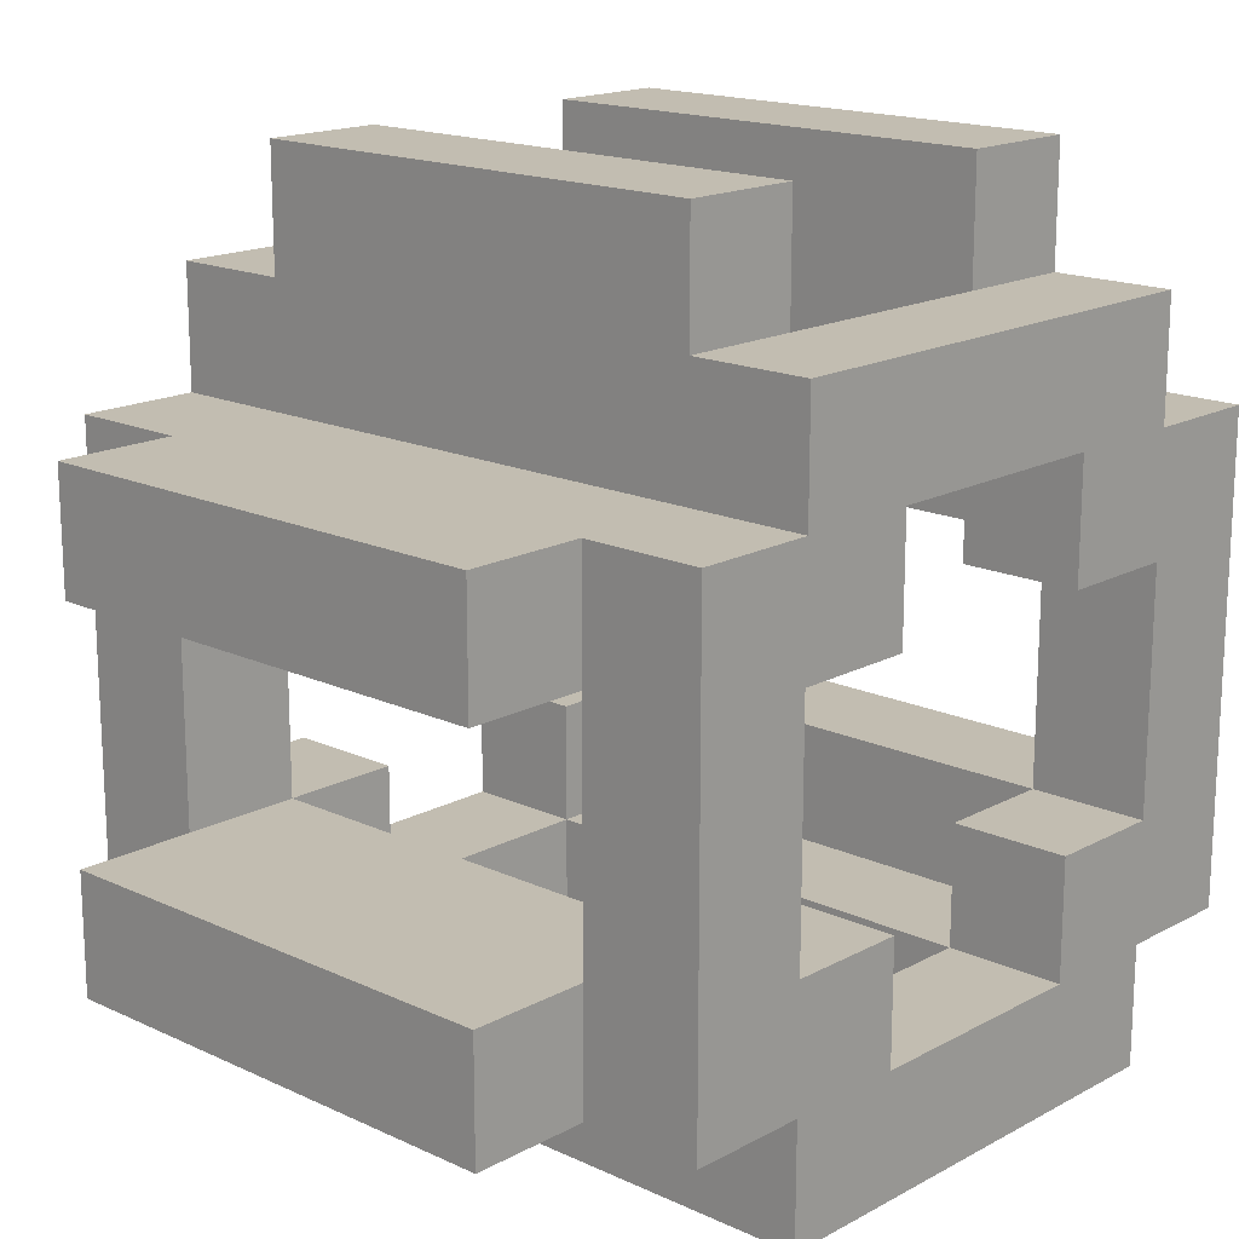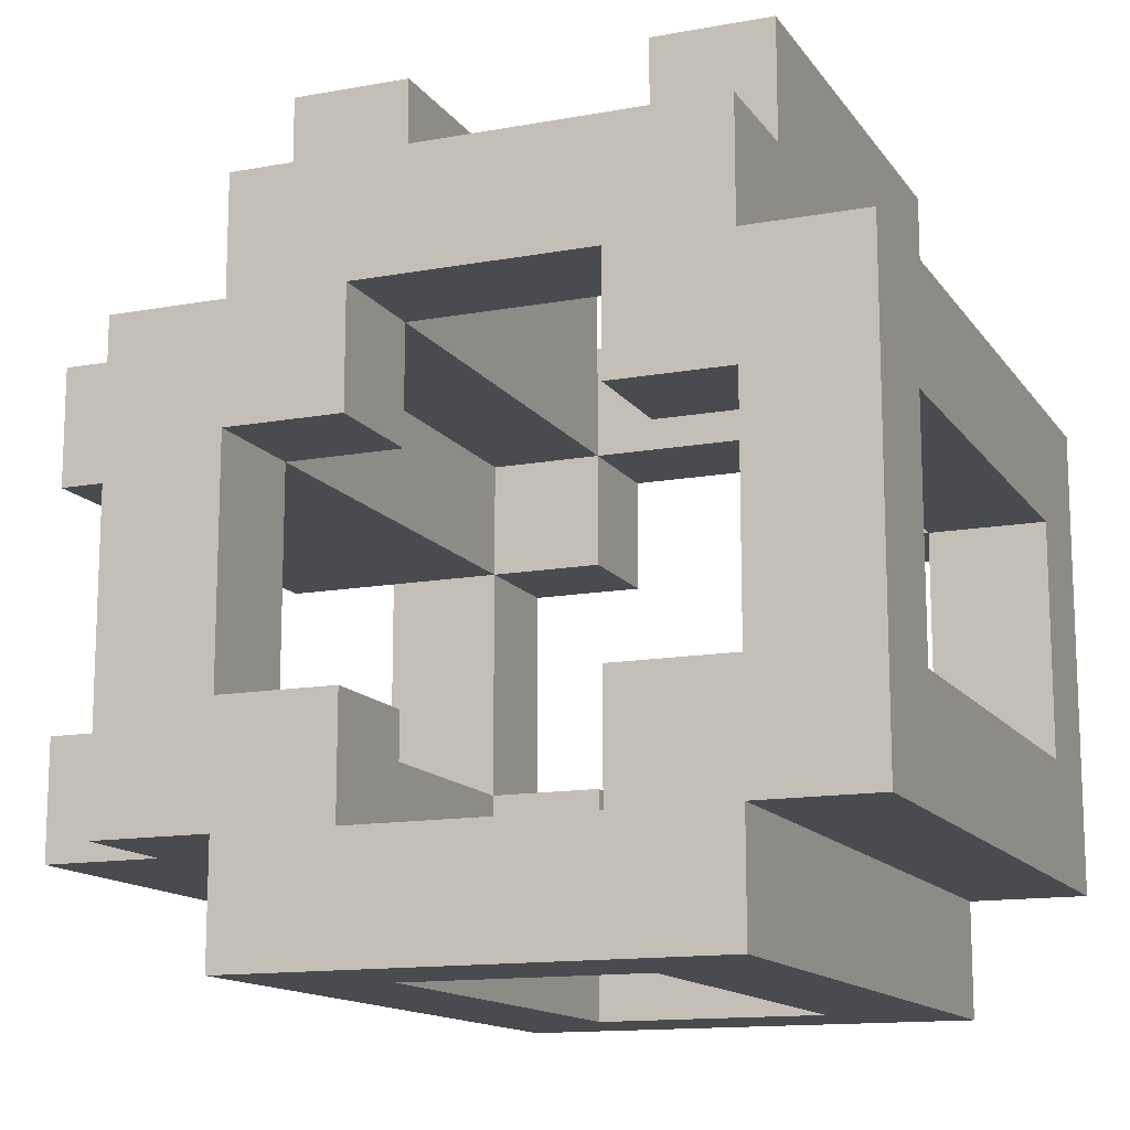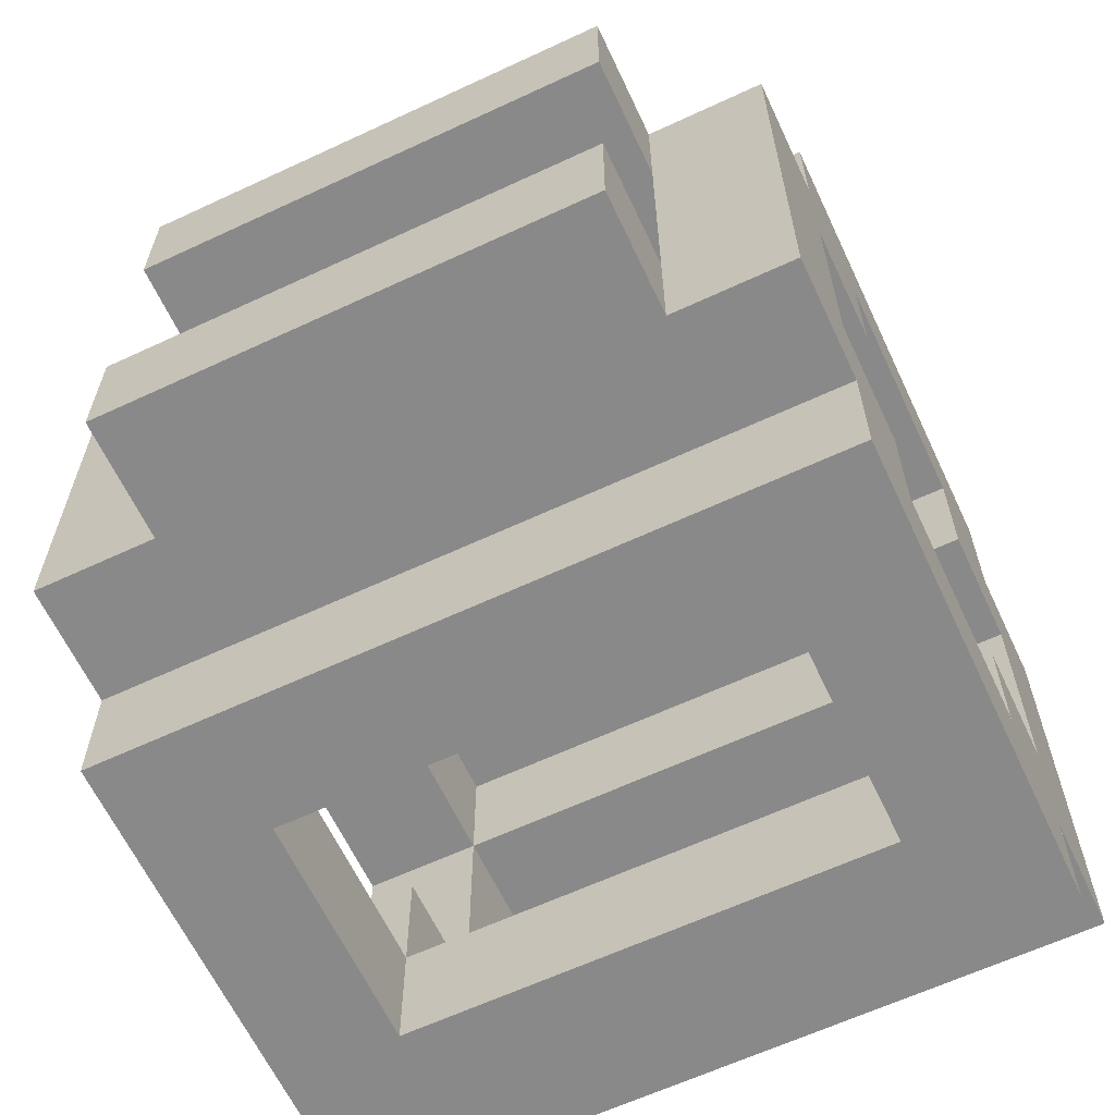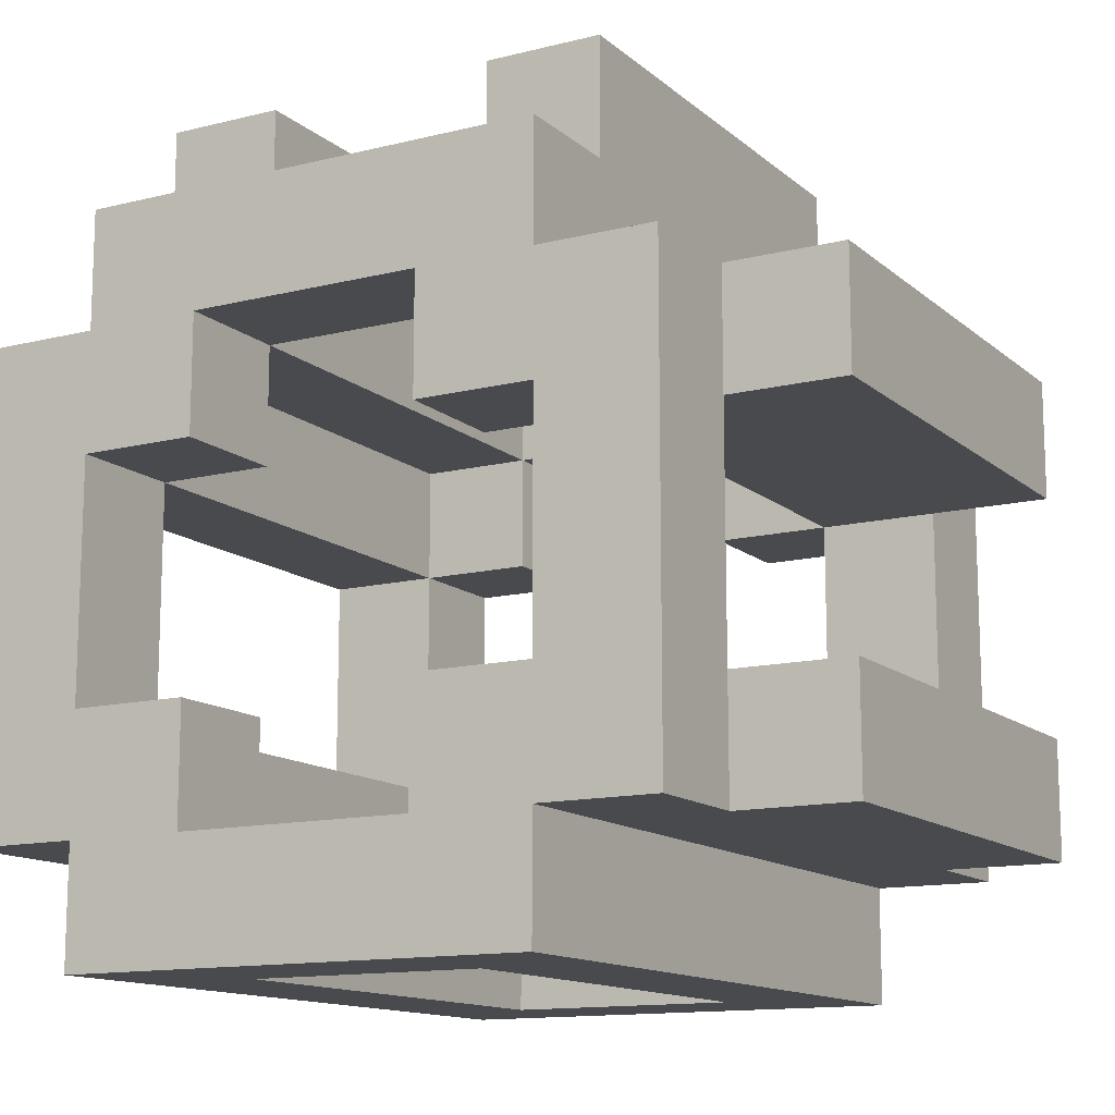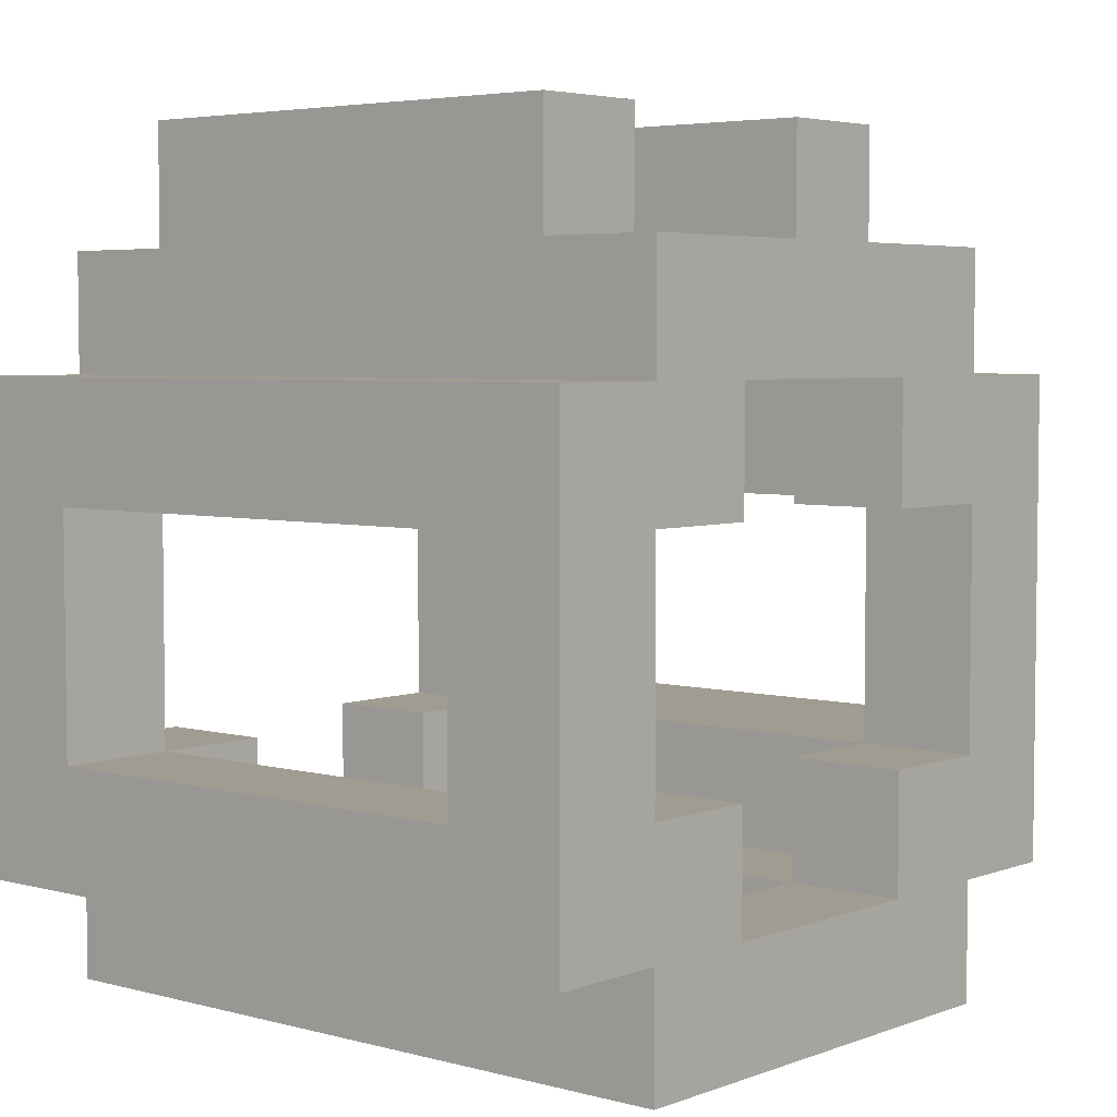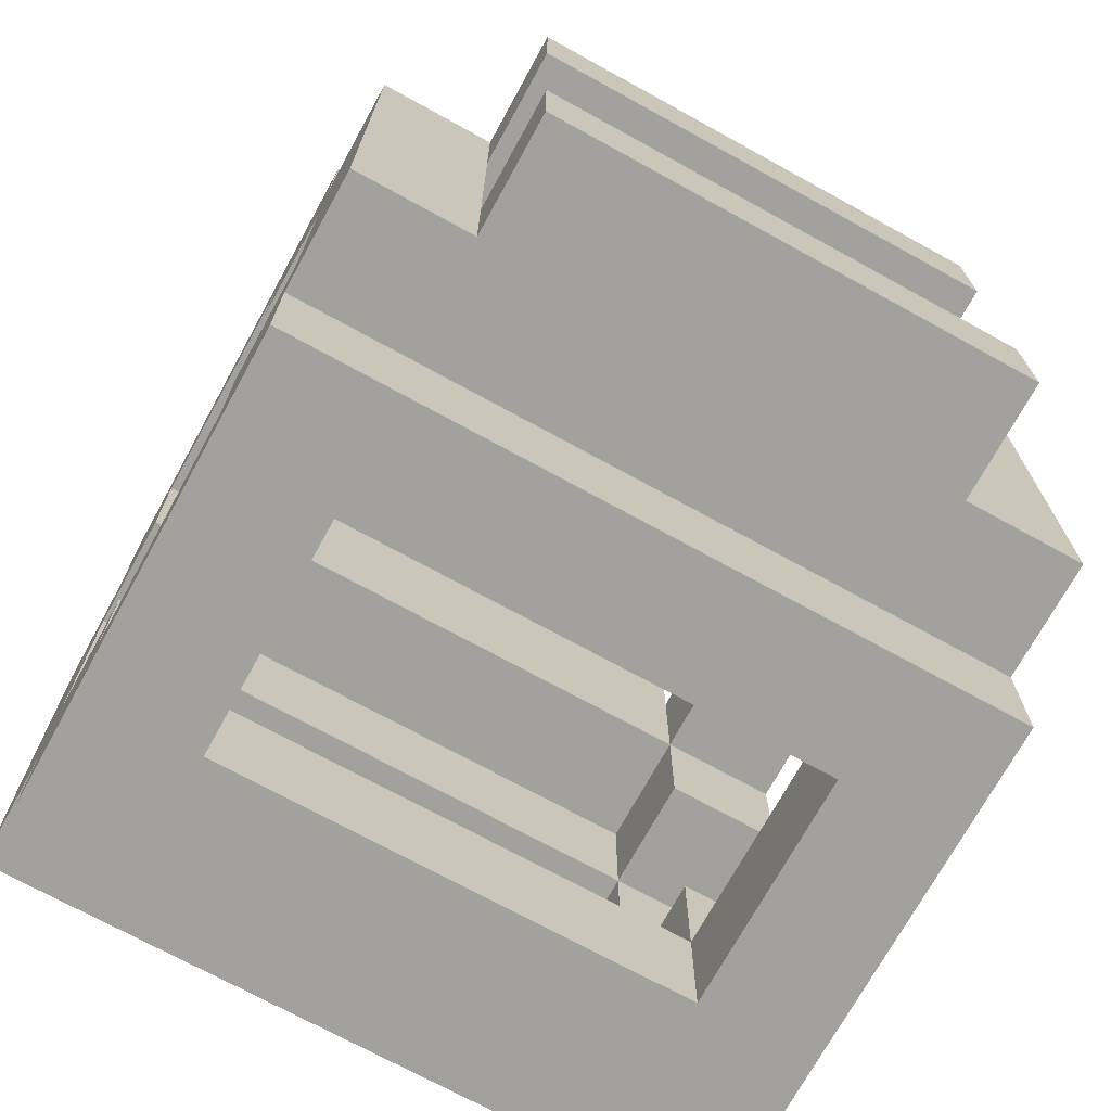
<metadata>
{"format":"obj","ext":"obj","renderer":"f3d","projection":"perspective","resolution":1024,"background":"white","views":[{"elev":16.9,"azim":-137.1,"up":"+Z"},{"elev":-13.7,"azim":112.2,"up":"+Y"},{"elev":-63.3,"azim":-154.8,"up":"+Z"},{"elev":-13.2,"azim":119.5,"up":"+Z"},{"elev":4.5,"azim":40.5,"up":"+Z"},{"elev":-72.0,"azim":-28.8,"up":"+Y"}]}
</metadata>
<code>
v -3 1 2
v -3 1 -2
v -3 2 3
v -3 2 2
v -3 2 1
v -3 2 -1
v -3 2 -2
v -3 2 -3
v -3 3 2
v -3 3 1
v -3 3 -1
v -3 3 -2
v -3 5 2
v -3 5 1
v -3 5 -1
v -3 5 -2
v -3 6 3
v -3 6 2
v -3 6 1
v -3 6 -1
v -3 6 -2
v -3 6 -3
v -3 7 2
v -3 7 -2
v -2 2 4
v -2 2 3
v -2 3 4
v -2 3 3
v -2 5 4
v -2 5 3
v -2 6 4
v -2 6 3
v -2 7 2
v -2 7 1
v -2 7 -1
v -2 7 -2
v -2 8 2
v -2 8 1
v -2 8 -1
v -2 8 -2
v 2 1 1
v 2 1 -1
v 2 2 2
v 2 2 1
v 2 2 -1
v 2 2 -2
v 2 3 3
v 2 3 2
v 2 3 1
v 2 3 -1
v 2 3 -2
v 2 3 -3
v 2 5 3
v 2 5 2
v 2 5 1
v 2 5 -1
v 2 5 -2
v 2 5 -3
v 2 6 2
v 2 6 1
v 2 6 -1
v 2 6 -2
v 2 7 1
v 2 7 -1
v -2 1 1
v -2 1 -1
v -2 2 2
v -2 2 1
v -2 2 -1
v -2 2 -2
v -2 3 3
v -2 3 2
v -2 3 1
v -2 3 -1
v -2 3 -2
v -2 3 -3
v -2 5 3
v -2 5 2
v -2 5 1
v -2 5 -1
v -2 5 -2
v -2 5 -3
v -2 6 2
v -2 6 1
v -2 6 -1
v -2 6 -2
v -2 7 1
v -2 7 -1
v 2 2 4
v 2 2 3
v 2 3 4
v 2 3 3
v 2 5 4
v 2 5 3
v 2 6 4
v 2 6 3
v 2 7 2
v 2 7 1
v 2 7 -1
v 2 7 -2
v 2 8 2
v 2 8 1
v 2 8 -1
v 2 8 -2
v 3 1 2
v 3 1 -2
v 3 2 3
v 3 2 2
v 3 2 1
v 3 2 -1
v 3 2 -2
v 3 2 -3
v 3 3 2
v 3 3 1
v 3 3 -1
v 3 3 -2
v 3 5 2
v 3 5 1
v 3 5 -1
v 3 5 -2
v 3 6 3
v 3 6 2
v 3 6 1
v 3 6 -1
v 3 6 -2
v 3 6 -3
v 3 7 2
v 3 7 -2
v -2 2 4
v -2 3 4
v -2 5 4
v -2 6 4
v 2 2 4
v 2 3 4
v 2 5 4
v 2 6 4
v -3 2 3
v -3 6 3
v -2 2 3
v -2 3 3
v -2 5 3
v -2 6 3
v 2 2 3
v 2 3 3
v 2 5 3
v 2 6 3
v 3 2 3
v 3 6 3
v -3 1 2
v -3 2 2
v -3 6 2
v -3 7 2
v -2 1 2
v -2 2 2
v -2 6 2
v -2 7 2
v -2 8 2
v 2 1 2
v 2 2 2
v 2 6 2
v 2 7 2
v 2 8 2
v 3 1 2
v 3 2 2
v 3 6 2
v 3 7 2
v -3 2 -1
v -3 3 -1
v -3 5 -1
v -3 6 -1
v -2 1 -1
v -2 2 -1
v -2 3 -1
v -2 5 -1
v -2 6 -1
v -2 7 -1
v -2 8 -1
v 2 1 -1
v 2 2 -1
v 2 3 -1
v 2 5 -1
v 2 6 -1
v 2 7 -1
v 2 8 -1
v 3 2 -1
v 3 3 -1
v 3 5 -1
v 3 6 -1
v -3 3 -2
v -3 5 -2
v -2 2 -2
v -2 3 -2
v -2 5 -2
v -2 6 -2
v 2 2 -2
v 2 3 -2
v 2 5 -2
v 2 6 -2
v 3 3 -2
v 3 5 -2
v -3 3 2
v -3 5 2
v -2 2 2
v -2 3 2
v -2 5 2
v -2 6 2
v 2 2 2
v 2 3 2
v 2 5 2
v 2 6 2
v 3 3 2
v 3 5 2
v -3 2 1
v -3 3 1
v -3 5 1
v -3 6 1
v -2 1 1
v -2 2 1
v -2 3 1
v -2 5 1
v -2 6 1
v -2 7 1
v -2 8 1
v 2 1 1
v 2 2 1
v 2 3 1
v 2 5 1
v 2 6 1
v 2 7 1
v 2 8 1
v 3 2 1
v 3 3 1
v 3 5 1
v 3 6 1
v -3 1 -2
v -3 2 -2
v -3 6 -2
v -3 7 -2
v -2 1 -2
v -2 2 -2
v -2 6 -2
v -2 7 -2
v -2 8 -2
v 2 1 -2
v 2 2 -2
v 2 6 -2
v 2 7 -2
v 2 8 -2
v 3 1 -2
v 3 2 -2
v 3 6 -2
v 3 7 -2
v -3 2 -3
v -3 6 -3
v -2 2 -3
v -2 3 -3
v -2 5 -3
v -2 6 -3
v 2 2 -3
v 2 3 -3
v 2 5 -3
v 2 6 -3
v 3 2 -3
v 3 6 -3
v -3 1 2
v -2 1 2
v 2 1 2
v 3 1 2
v -2 1 1
v 2 1 1
v -2 1 -1
v 2 1 -1
v -3 1 -2
v -2 1 -2
v 2 1 -2
v 3 1 -2
v -2 2 4
v 2 2 4
v -3 2 3
v -2 2 3
v 2 2 3
v 3 2 3
v -3 2 2
v -2 2 2
v 2 2 2
v 3 2 2
v -3 2 -2
v -2 2 -2
v 2 2 -2
v 3 2 -2
v -3 2 -3
v -2 2 -3
v 2 2 -3
v 3 2 -3
v -2 5 4
v 2 5 4
v -2 5 3
v 2 5 3
v -3 5 2
v -2 5 2
v 2 5 2
v 3 5 2
v -3 5 1
v -2 5 1
v 2 5 1
v 3 5 1
v -3 5 -1
v -2 5 -1
v 2 5 -1
v 3 5 -1
v -3 5 -2
v -2 5 -2
v 2 5 -2
v 3 5 -2
v -2 5 -3
v 2 5 -3
v -2 6 2
v 2 6 2
v -3 6 1
v -2 6 1
v 2 6 1
v 3 6 1
v -3 6 -1
v -2 6 -1
v 2 6 -1
v 3 6 -1
v -2 6 -2
v 2 6 -2
v -2 2 2
v 2 2 2
v -3 2 1
v -2 2 1
v 2 2 1
v 3 2 1
v -3 2 -1
v -2 2 -1
v 2 2 -1
v 3 2 -1
v -2 2 -2
v 2 2 -2
v -2 3 4
v 2 3 4
v -2 3 3
v 2 3 3
v -3 3 2
v -2 3 2
v 2 3 2
v 3 3 2
v -3 3 1
v -2 3 1
v 2 3 1
v 3 3 1
v -3 3 -1
v -2 3 -1
v 2 3 -1
v 3 3 -1
v -3 3 -2
v -2 3 -2
v 2 3 -2
v 3 3 -2
v -2 3 -3
v 2 3 -3
v -2 6 4
v 2 6 4
v -3 6 3
v -2 6 3
v 2 6 3
v 3 6 3
v -3 6 2
v -2 6 2
v 2 6 2
v 3 6 2
v -3 6 -2
v -2 6 -2
v 2 6 -2
v 3 6 -2
v -3 6 -3
v -2 6 -3
v 2 6 -3
v 3 6 -3
v -3 7 2
v -2 7 2
v 2 7 2
v 3 7 2
v -2 7 1
v 2 7 1
v -2 7 -1
v 2 7 -1
v -3 7 -2
v -2 7 -2
v 2 7 -2
v 3 7 -2
v -2 8 2
v 2 8 2
v -2 8 1
v 2 8 1
v -2 8 -1
v 2 8 -1
v -2 8 -2
v 2 8 -2
f 4 2 1
f 5 2 4
f 6 2 5
f 7 2 6
f 9 4 3
f 9 5 4
f 10 5 9
f 11 7 6
f 12 8 7
f 12 7 11
f 13 9 3
f 16 8 12
f 17 13 3
f 18 14 13
f 18 13 17
f 19 14 18
f 20 16 15
f 21 8 16
f 21 16 20
f 22 8 21
f 23 19 18
f 23 20 19
f 23 21 20
f 24 21 23
f 27 26 25
f 28 26 27
f 31 30 29
f 32 30 31
f 37 34 33
f 38 34 37
f 39 36 35
f 40 36 39
f 44 42 41
f 45 42 44
f 48 44 43
f 49 44 48
f 50 46 45
f 51 46 50
f 53 48 47
f 54 48 53
f 57 52 51
f 58 52 57
f 59 55 54
f 60 55 59
f 61 57 56
f 62 57 61
f 63 61 60
f 64 61 63
f 65 66 68
f 68 66 69
f 67 68 72
f 72 68 73
f 69 70 74
f 74 70 75
f 71 72 77
f 77 72 78
f 75 76 81
f 81 76 82
f 78 79 83
f 83 79 84
f 80 81 85
f 85 81 86
f 84 85 87
f 87 85 88
f 89 90 91
f 91 90 92
f 93 94 95
f 95 94 96
f 97 98 101
f 101 98 102
f 99 100 103
f 103 100 104
f 105 106 108
f 108 106 109
f 109 106 110
f 110 106 111
f 107 108 113
f 108 109 113
f 113 109 114
f 110 111 115
f 111 112 116
f 115 111 116
f 107 113 117
f 116 112 120
f 117 118 121
f 107 117 121
f 121 118 122
f 122 118 123
f 119 120 124
f 120 112 125
f 124 120 125
f 125 112 126
f 122 123 127
f 123 124 127
f 124 125 127
f 127 125 128
f 133 130 129
f 134 130 133
f 135 132 131
f 136 132 135
f 139 138 137
f 140 138 139
f 141 138 140
f 142 138 141
f 147 144 143
f 147 146 145
f 147 145 144
f 148 146 147
f 153 150 149
f 154 150 153
f 155 152 151
f 156 152 155
f 158 154 153
f 159 154 158
f 160 157 156
f 160 156 155
f 161 157 160
f 162 157 161
f 163 159 158
f 164 159 163
f 165 161 160
f 166 161 165
f 172 168 167
f 173 168 172
f 174 170 169
f 175 170 174
f 178 172 171
f 179 172 178
f 182 177 176
f 182 176 175
f 183 177 182
f 184 177 183
f 185 180 179
f 186 180 185
f 187 182 181
f 188 182 187
f 192 190 189
f 193 190 192
f 195 192 191
f 196 192 195
f 197 194 193
f 198 194 197
f 199 197 196
f 200 197 199
f 201 202 204
f 204 202 205
f 203 204 207
f 207 204 208
f 205 206 209
f 209 206 210
f 208 209 211
f 211 209 212
f 213 214 218
f 218 214 219
f 215 216 220
f 220 216 221
f 217 218 224
f 224 218 225
f 222 223 228
f 221 222 228
f 228 223 229
f 229 223 230
f 225 226 231
f 231 226 232
f 227 228 233
f 233 228 234
f 235 236 239
f 239 236 240
f 237 238 241
f 241 238 242
f 239 240 244
f 244 240 245
f 242 243 246
f 241 242 246
f 246 243 247
f 247 243 248
f 244 245 249
f 249 245 250
f 246 247 251
f 251 247 252
f 253 254 255
f 255 254 256
f 256 254 257
f 257 254 258
f 255 256 259
f 259 256 260
f 257 258 261
f 261 258 262
f 259 260 263
f 260 261 263
f 261 262 263
f 263 262 264
f 269 266 265
f 269 267 266
f 270 268 267
f 270 267 269
f 271 269 265
f 272 268 270
f 273 271 265
f 274 272 271
f 274 271 273
f 275 268 272
f 275 272 274
f 276 268 275
f 280 278 277
f 281 278 280
f 283 280 279
f 284 282 281
f 284 280 283
f 284 281 280
f 285 282 284
f 286 282 285
f 291 288 287
f 292 289 288
f 292 288 291
f 293 290 289
f 293 289 292
f 294 290 293
f 297 296 295
f 298 296 297
f 300 298 297
f 301 298 300
f 303 300 299
f 304 300 303
f 305 302 301
f 306 302 305
f 311 308 307
f 312 308 311
f 313 310 309
f 314 310 313
f 315 313 312
f 316 313 315
f 320 318 317
f 321 318 320
f 323 320 319
f 324 320 323
f 325 322 321
f 326 322 325
f 327 325 324
f 328 325 327
f 329 330 332
f 332 330 333
f 331 332 335
f 335 332 336
f 333 334 337
f 337 334 338
f 336 337 339
f 339 337 340
f 341 342 343
f 343 342 344
f 343 344 346
f 346 344 347
f 345 346 349
f 349 346 350
f 347 348 351
f 351 348 352
f 353 354 357
f 357 354 358
f 355 356 359
f 359 356 360
f 358 359 361
f 361 359 362
f 363 364 366
f 366 364 367
f 365 366 369
f 367 368 370
f 369 366 370
f 366 367 370
f 370 368 371
f 371 368 372
f 373 374 377
f 374 375 378
f 377 374 378
f 375 376 379
f 378 375 379
f 379 376 380
f 381 382 385
f 383 384 386
f 381 385 387
f 386 384 388
f 381 387 389
f 389 387 390
f 388 384 391
f 391 384 392
f 393 394 395
f 395 394 396
f 397 398 399
f 399 398 400

</code>
